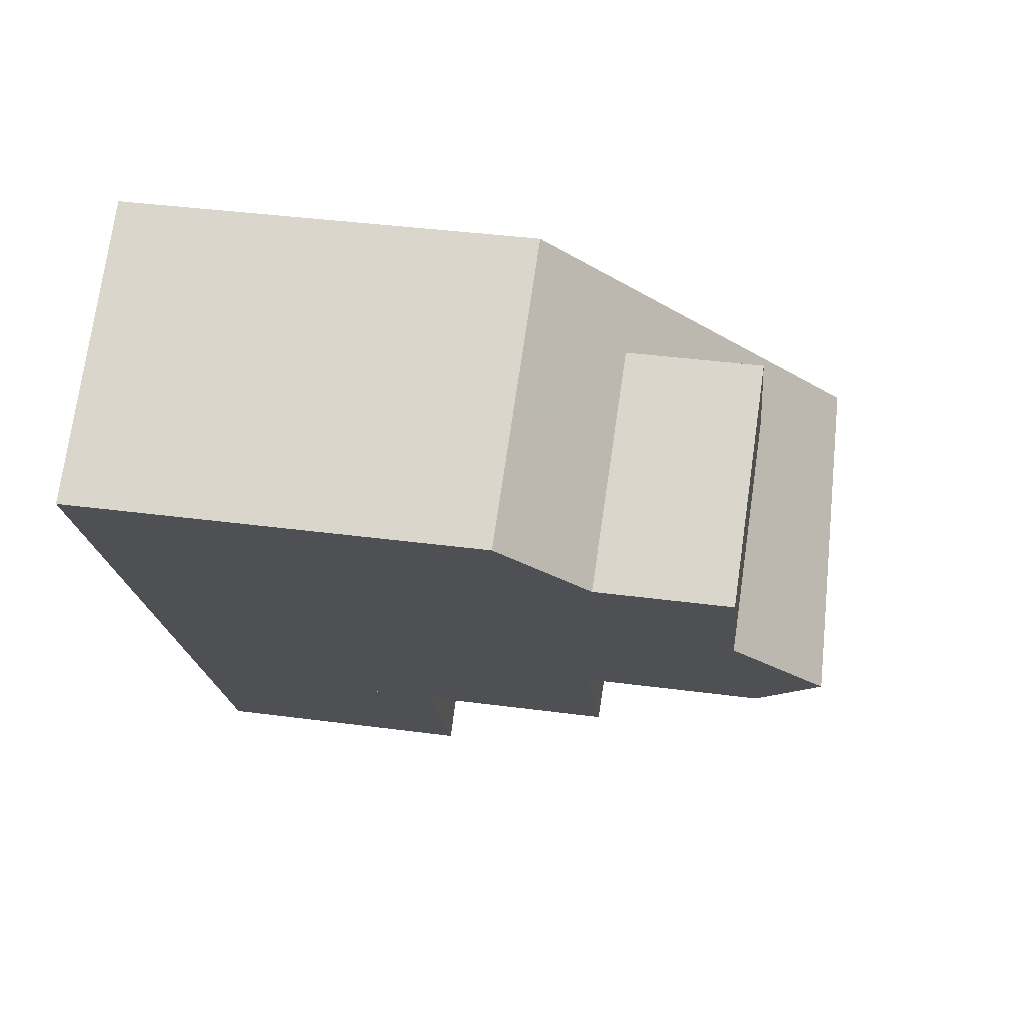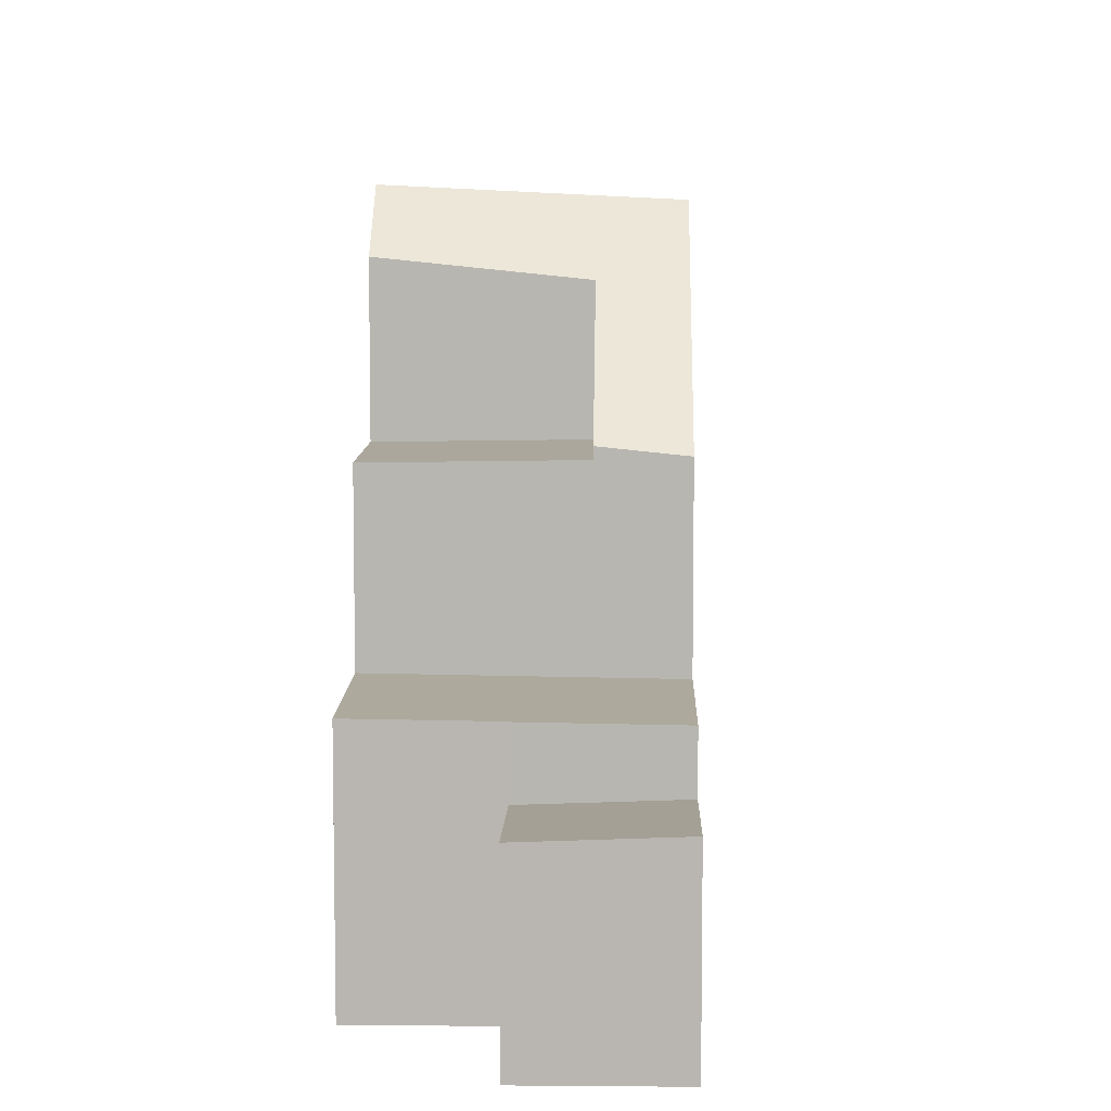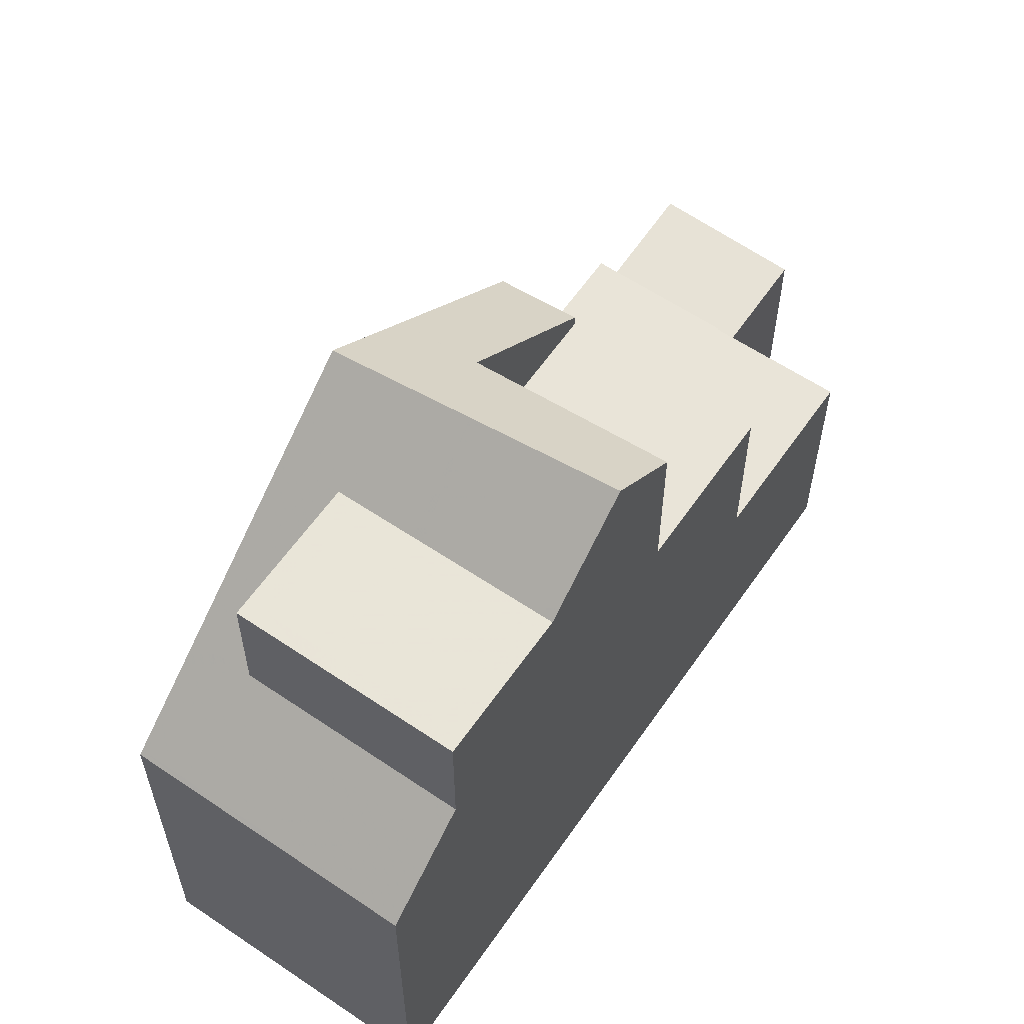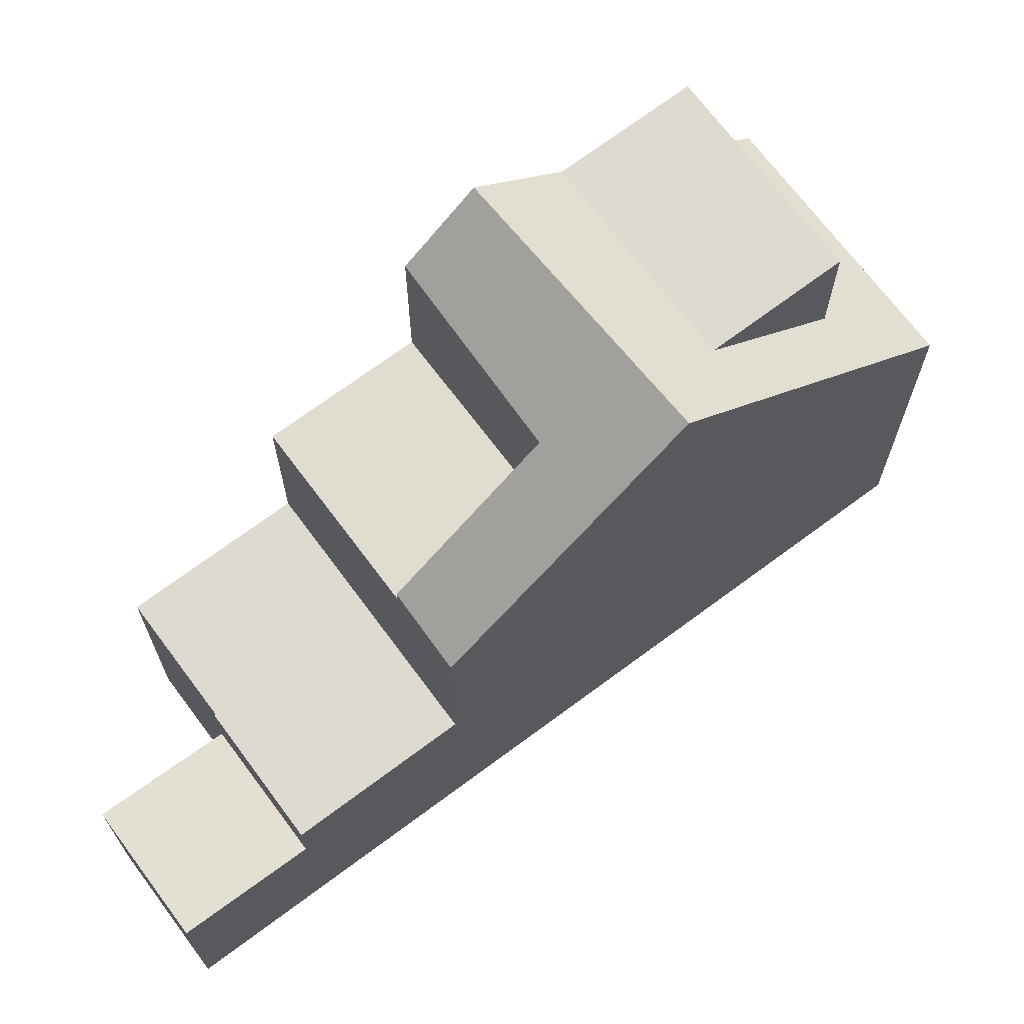
<metadata>
{"format":"obj","ext":"obj","renderer":"f3d","projection":"perspective","resolution":1024,"background":"white","views":[{"elev":36.8,"azim":-80.1,"up":"+Y"},{"elev":8.0,"azim":37.0,"up":"+Z"},{"elev":61.2,"azim":-109.9,"up":"+Z"},{"elev":69.6,"azim":88.9,"up":"+Z"}]}
</metadata>
<code>
v -773.5 -1374 5.44
v -770.2 -1372 5.459
v -765.5 -1382 3.538
v -767.1 -1383 3.565
v -762.6 -1382 2.733
v -764.3 -1383 2.654
v -767.5 -1375 9.269
v -770.7 -1378 9.469
v -772.9 -1375 6.238
v -769.6 -1372 6.293
v -768.2 -1374 8.298
v -771.5 -1377 8.295
v -767.5 -1375 9.269
v -768.2 -1374 8.298
v -768.6 -1374 7.664
v -770.6 -1378 9.468
v -771.5 -1377 8.295
v -772.9 -1375 6.238
v -770.7 -1378 9.469
v -767.5 -1375 9.269
v -771.5 -1377 8.295
v -772.7 -1375 6.559
v -767.1 -1383 3.564
v -765.6 -1382 3.539
v -763.8 -1380 3.51
v -765.5 -1382 3.538
v -764.5 -1381 3.522
v -765.5 -1382 3.538
v -763.8 -1380 3.51
v -768.7 -1381 3.599
v -765.3 -1378 3.544
v -764.2 -1383 2.66
v -762.8 -1382 2.722
v -770 -1379 8.566
v -765.3 -1378 6.26
v -770 -1379 6.194
v -765.3 -1378 6.231
v -768.7 -1381 6.174
v -772.7 -1375 8.341
v -770 -1379 8.24
v -767.6 -1377 8.24
v -766.7 -1376 8.245
v -768.9 -1375 8.297
v -765.5 -1382 2.584
v -763.8 -1380 2.663
v -762.8 -1382 2.722
v -762.6 -1382 2.732
v -767.5 -1375 9.269
v -763.8 -1380 2.662
v -763.8 -1380 3.51
v -765.3 -1378 6.231
v -765.3 -1378 6.26
v -766.7 -1376 8.245
v -765.3 -1378 3.544
v -768.6 -1381 3.599
v -772.7 -1375 6.559
v -772.7 -1375 8.341
v -773.5 -1374 5.44
v -770.6 -1378 9.468
v -771.5 -1377 8.295
v -770 -1379 8.24
v -770 -1379 8.564
v -770 -1379 6.195
v -768.6 -1381 6.175
v -766.7 -1376 8.149
v -766.7 -1376 8.15
v -767.4 -1377 8.242
v -770 -1379 8.564
v -770 -1379 6.194
v -770 -1379 6.195
v -767.7 -1377 6.234
v -767.7 -1377 8.241
v -770 -1379 8.566
v -767.7 -1377 8.272
v -769.2 -1377 9.374
v -768.4 -1378 6.221
v -767.1 -1380 3.573
v -769.2 -1377 9.374
v -769.9 -1376 8.296
v -768.4 -1378 8.369
v -771.1 -1374 6.569
v -771.1 -1374 8.342
v -771.3 -1374 6.264
v -771.9 -1373 5.449
v -769.9 -1376 8.296
v -768.4 -1378 8.241
v -768.4 -1378 8.369
v -768.4 -1378 6.221
v -767.1 -1380 6.201
v -768.4 -1381 3.593
v -768.4 -1381 3.593
v -765.1 -1379 3.538
v -765.1 -1379 3.538
v -766.8 -1380 3.567
v -765.8 -1379 3.55
v -763.8 -1380 2.663
v -763.8 -1380 2.662
v -765.5 -1382 2.584
v -763.8 -1380 3.51
v -771 -1374 8.338
v -772.6 -1375 8.336
v -769.3 -1373 6.747
v -772.6 -1375 8.336
v -770 -1373 8.338
v -770 -1373 6.743
v -773.4 -1374 5.484
v -771.9 -1373 5.493
v -773.5 -1374 5.484
v -770.1 -1372 5.504
v -770 -1373 6.743
v -770.3 -1373 6.281
v -770 -1373 8.338
v -770.8 -1372 5.499
v -770.9 -1372 5.455
v -768.2 -1376 9.312
v -768.9 -1375 8.297
v -768.2 -1376 9.312
v -767.4 -1377 8.242
v -767.4 -1377 8.239
v -764.5 -1381 2.63
v -763.4 -1383 2.694
v -766 -1379 3.556
v -763.3 -1383 2.7
v -770.1 -1373 6.575
v -770.1 -1373 8.343
v -768.9 -1375 8.297
v -764.5 -1381 2.63
v -764.5 -1381 3.522
v -766 -1379 6.219
v -766 -1379 6.35
v -770.1 -1373 6.575
v -769.4 -1373 6.579
v -772.7 -1375 6.559
v -772.7 -1375 6.559
v -770.1 -1373 8.343
v -771.1 -1374 8.342
v -772.7 -1375 8.341
v -772.7 -1375 8.341
v -770.1 -1373 8.343
v -770.1 -1373 6.575
v -771.1 -1374 6.569
v -766.5 -1377 7.875
v -767.2 -1377 7.965
v -769.8 -1379 6.192
v -768.2 -1378 6.218
v -769.8 -1379 6.192
v -767.5 -1377 7.998
v -767.5 -1377 6.231
v -766.5 -1377 7.875
v -770.4 -1373 8.343
v -770.4 -1373 6.573
v -771.1 -1372 5.453
v -771.1 -1372 5.498
v -768.4 -1376 9.328
v -767.7 -1377 6.234
v -769.1 -1375 8.297
v -767.7 -1377 8.272
v -768.4 -1376 9.328
v -767.6 -1377 8.24
v -767.5 -1377 7.998
v -764.8 -1381 2.618
v -764.8 -1381 3.526
v -766 -1379 3.554
v -763.6 -1383 2.684
v -770.2 -1374 8.338
v -763.6 -1383 2.688
v -764.8 -1381 3.526
v -764.8 -1381 2.618
v -766.3 -1379 3.56
v -770.4 -1373 8.343
v -770.4 -1373 6.573
v -770.6 -1373 6.277
v -769.1 -1375 8.297
v -767.5 -1377 6.231
v -767.7 -1377 8.241
v -767.7 -1377 6.234
v -766.3 -1379 6.383
v -766.3 -1379 6.214
v -767.7 -1377 8.272
v -767.6 -1377 8.184
v -767.6 -1377 6.233
v -766.6 -1377 8.061
v -767.3 -1377 8.151
v -766.6 -1377 8.061
v -769.9 -1379 6.194
v -768.4 -1378 6.22
v -770 -1379 6.193
v -767.6 -1377 8.184
v -767.6 -1377 6.233
v -766.3 -1379 6.214
v -766.3 -1379 6.383
v -766.3 -1379 3.56
v -767.1 -1380 3.573
v -768.6 -1381 6.175
v -767.1 -1380 6.201
v -768.7 -1381 6.174
v -766.3 -1379 6.383
v -766.3 -1379 6.214
v -765.3 -1378 6.26
v -766 -1379 6.35
v -765.3 -1378 6.26
v -768.6 -1381 3.599
v -768.7 -1381 3.599
v -765.3 -1378 3.544
v -765.3 -1378 3.544
v -766 -1379 3.556
v -769.7 -1379 6.199
v -769.7 -1379 6.198
v -769.5 -1379 6.196
v -768.4 -1380 6.179
v -773.2 -1374 5.441
v -773.2 -1374 5.486
v -772.4 -1375 8.341
v -770.4 -1378 9.453
v -768.4 -1380 3.594
v -772.4 -1375 8.341
v -772.4 -1375 6.561
v -772.7 -1375 6.242
v -771.2 -1377 8.295
v -769.7 -1379 8.531
v -769.7 -1379 8.24
v -769.7 -1379 6.199
v -768.4 -1380 6.179
v -766.8 -1383 3.56
v -768.1 -1381 3.588
v -772.4 -1375 6.561
v -770.4 -1378 9.453
v -771.2 -1377 8.295
v -772.3 -1375 8.337
v -769.7 -1379 8.531
v -768.4 -1380 3.594
v -764.9 -1381 3.529
v -765.7 -1382 3.542
v -767.3 -1383 3.568
v -767.3 -1383 3.568
v -763.9 -1380 3.513
v -763.9 -1380 3.513
v -767 -1382 3.563
v -764.7 -1381 3.525
v -769.8 -1376 8.296
v -768.3 -1378 8.353
v -769 -1377 9.367
v -765.6 -1381 3.54
v -766.7 -1380 3.565
v -764.2 -1383 2.659
v -765.4 -1382 2.589
v -770.9 -1374 8.338
v -765.4 -1382 3.536
v -765.4 -1382 3.536
v -765.4 -1382 2.589
v -771 -1374 8.342
v -766.9 -1379 3.571
v -768.3 -1378 6.223
v -768.2 -1378 6.222
v -768.1 -1378 6.22
v -766.9 -1379 6.203
v -771 -1374 6.569
v -771.8 -1373 5.45
v -771.8 -1373 5.494
v -769 -1377 9.367
v -766.9 -1379 3.571
v -771 -1374 8.342
v -771 -1374 6.569
v -771.2 -1374 6.266
v -769.8 -1376 8.296
v -768.3 -1378 8.241
v -768.3 -1378 6.223
v -766.9 -1379 6.203
v -768.3 -1378 8.353
v -764.1 -1383 2.666
v -764.2 -1383 2.658
v -763.6 -1383 2.687
v -764.4 -1383 2.653
v -763.3 -1383 2.699
v -762.6 -1382 2.731
v -762.6 -1382 2.732
v -773.5 -1374 5.44
v -773.5 -1374 5.44
v -773.5 -1374 0
v -773.5 -1374 0
v -770.1 -1372 5.504
v -770.2 -1372 5.459
v -770.2 -1372 0
v -770.1 -1372 0
v -765.6 -1382 3.539
v -765.5 -1382 3.538
v -765.5 -1382 0
v -765.6 -1382 0
v -767.3 -1383 3.568
v -767.1 -1383 3.565
v -767.1 -1383 0
v -767.3 -1383 0
v -762.6 -1382 2.732
v -762.6 -1382 2.733
v -762.6 -1382 0
v -762.6 -1382 0
v -764.4 -1383 2.653
v -764.3 -1383 2.654
v -764.3 -1383 0
v -764.4 -1383 0
v -771.5 -1377 8.295
v -770.7 -1378 9.469
v -770.7 -1378 0
v -771.5 -1377 0
v -773.5 -1374 5.484
v -772.9 -1375 6.238
v -772.9 -1375 0
v -773.5 -1374 0
v -769.4 -1373 6.579
v -769.6 -1372 6.293
v -769.6 -1372 0
v -769.4 -1373 0
v -767.5 -1375 9.269
v -768.2 -1374 8.298
v -768.2 -1374 0
v -767.5 -1375 0
v -768.2 -1374 8.298
v -768.6 -1374 7.664
v -768.6 -1374 8.882e-16
v -768.2 -1374 0
v -766.7 -1376 8.245
v -767.5 -1375 9.269
v -767.5 -1375 0
v -766.7 -1376 -1.776e-15
v -772.6 -1375 8.336
v -771.5 -1377 8.295
v -771.5 -1377 0
v -772.6 -1375 0
v -767.1 -1383 3.565
v -767.1 -1383 3.564
v -767.1 -1383 0
v -767.1 -1383 0
v -766.8 -1383 3.56
v -765.6 -1382 3.539
v -765.6 -1382 0
v -766.8 -1383 0
v -765.5 -1382 3.538
v -765.5 -1382 3.538
v -765.5 -1382 0
v -765.5 -1382 0
v -764.2 -1383 2.659
v -764.2 -1383 2.66
v -764.2 -1383 0
v -764.2 -1383 -4.441e-16
v -762.6 -1382 2.732
v -762.8 -1382 2.722
v -762.8 -1382 -4.441e-16
v -762.6 -1382 0
v -766.7 -1376 8.149
v -766.7 -1376 8.245
v -766.7 -1376 -1.776e-15
v -766.7 -1376 0
v -763.3 -1383 2.7
v -762.6 -1382 2.732
v -762.6 -1382 0
v -763.3 -1383 0
v -773.2 -1374 5.441
v -773.5 -1374 5.44
v -773.5 -1374 0
v -773.2 -1374 8.882e-16
v -766.6 -1377 8.061
v -766.7 -1376 8.149
v -766.7 -1376 0
v -766.6 -1377 0
v -770.7 -1378 9.469
v -770 -1379 8.566
v -770 -1379 0
v -770.7 -1378 0
v -771.8 -1373 5.45
v -771.9 -1373 5.449
v -771.9 -1373 8.882e-16
v -771.8 -1373 0
v -768.7 -1381 3.599
v -768.4 -1381 3.593
v -768.4 -1381 0
v -768.7 -1381 0
v -763.9 -1380 3.513
v -765.1 -1379 3.538
v -765.1 -1379 -4.441e-16
v -763.9 -1380 0
v -762.8 -1382 2.722
v -763.8 -1380 2.663
v -763.8 -1380 0
v -762.8 -1382 -4.441e-16
v -768.6 -1374 7.664
v -769.3 -1373 6.747
v -769.3 -1373 0
v -768.6 -1374 8.882e-16
v -772.7 -1375 8.341
v -772.6 -1375 8.336
v -772.6 -1375 0
v -772.7 -1375 0
v -773.5 -1374 5.44
v -773.5 -1374 5.484
v -773.5 -1374 0
v -773.5 -1374 0
v -769.6 -1372 6.293
v -770.1 -1372 5.504
v -770.1 -1372 0
v -769.6 -1372 0
v -770.2 -1372 5.459
v -770.9 -1372 5.455
v -770.9 -1372 0
v -770.2 -1372 0
v -763.6 -1383 2.688
v -763.3 -1383 2.7
v -763.3 -1383 0
v -763.6 -1383 0
v -769.3 -1373 6.747
v -769.4 -1373 6.579
v -769.4 -1373 0
v -769.3 -1373 0
v -772.9 -1375 6.238
v -772.7 -1375 6.559
v -772.7 -1375 -8.882e-16
v -772.9 -1375 0
v -770 -1379 6.193
v -769.8 -1379 6.192
v -769.8 -1379 0
v -770 -1379 0
v -765.3 -1378 6.26
v -766.5 -1377 7.875
v -766.5 -1377 -8.882e-16
v -765.3 -1378 0
v -770.9 -1372 5.455
v -771.1 -1372 5.453
v -771.1 -1372 0
v -770.9 -1372 0
v -764.2 -1383 2.66
v -763.6 -1383 2.688
v -763.6 -1383 0
v -764.2 -1383 0
v -766.5 -1377 7.875
v -766.6 -1377 8.061
v -766.6 -1377 0
v -766.5 -1377 -8.882e-16
v -770 -1379 6.194
v -770 -1379 6.193
v -770 -1379 0
v -770 -1379 0
v -769.8 -1379 6.192
v -768.7 -1381 6.174
v -768.7 -1381 8.882e-16
v -769.8 -1379 0
v -765.1 -1379 3.538
v -765.3 -1378 3.544
v -765.3 -1378 0
v -765.1 -1379 -4.441e-16
v -771.9 -1373 5.449
v -773.2 -1374 5.441
v -773.2 -1374 8.882e-16
v -771.9 -1373 8.882e-16
v -767.1 -1383 3.564
v -766.8 -1383 3.56
v -766.8 -1383 0
v -767.1 -1383 0
v -768.4 -1381 3.593
v -767.3 -1383 3.568
v -767.3 -1383 0
v -768.4 -1381 0
v -763.8 -1380 3.51
v -763.9 -1380 3.513
v -763.9 -1380 0
v -763.8 -1380 0
v -764.3 -1383 2.654
v -764.2 -1383 2.659
v -764.2 -1383 -4.441e-16
v -764.3 -1383 0
v -771.1 -1372 5.453
v -771.8 -1373 5.45
v -771.8 -1373 0
v -771.1 -1372 0
v -765.5 -1382 2.584
v -764.4 -1383 2.653
v -764.4 -1383 0
v -765.5 -1382 0
v -762.6 -1382 2.733
v -762.6 -1382 2.732
v -762.6 -1382 0
v -762.6 -1382 0
v -773.5 -1374 0
v -770.2 -1372 0
v -762.6 -1382 0
v -764.3 -1383 0
v -765.5 -1382 0
v -767.1 -1383 0
f 15 11 14
f 272 164 121 274
f 113 109 10 111
f 14 11 7 13
f 126 14 13 115
f 110 102 15 14 126
f 16 8 12 17
f 168 127 128 167
f 52 35 37 51
f 73 19 59 68
f 51 37 31 54
f 266 86 87 269
f 74 41 72
f 275 46 33 276
f 49 45 29 50
f 130 52 51 129
f 48 20 42 53
f 129 51 54 122
f 66 53 42 65
f 56 22 39 57
f 106 18 9 108
f 227 78 80 230
f 61 40 34 62
f 119 67 118
f 63 36 40 61
f 55 30 38 64
f 182 66 65 184
f 158 117 118 67 157
f 157 67 159
f 180 159 67 119 183
f 217 56 57 216
f 218 18 106 212
f 214 16 17 219
f 221 61 62 220
f 222 63 61 221
f 215 55 64 223
f 235 91 90 234
f 237 93 92 236
f 238 225 94 233
f 232 163 95 239
f 239 95 93 237
f 96 33 46 97
f 161 120 121 164
f 165 112 116 156
f 229 100 79 228
f 132 102 110 131
f 101 60 21 103
f 104 43 105
f 212 106 58 211
f 108 1 58 106
f 114 2 109 113
f 259 107 84 258
f 117 48 53 118
f 183 119 66 182
f 120 97 46 121
f 118 53 66 119
f 274 121 46 275
f 263 81 82 262
f 264 83 107 259
f 260 75 85 265
f 127 49 50 128
f 267 88 86 266
f 261 77 89 268
f 131 111 10 132
f 133 9 18 134
f 150 135 112 165
f 213 136 100 229
f 137 101 103 138
f 139 104 105 140
f 257 141 83 264
f 226 134 18 218
f 200 143 142 199
f 191 160 143 200
f 209 144 185 208
f 185 144 146 187
f 199 142 149 201
f 188 147 148 189
f 255 145 186 254
f 152 114 113 153
f 242 158 157 241
f 244 163 232 243
f 271 246 161 164 270
f 247 165 156 240
f 270 164 272
f 250 168 167 249
f 170 125 124 171
f 153 113 111 172
f 173 126 115 154
f 177 130 129 178
f 178 129 122 169
f 251 150 165 247
f 172 111 131 151
f 182 142 143 183
f 183 143 160 180
f 184 149 142 182
f 208 185 70 207
f 187 69 70 185
f 189 71 72 41 188
f 254 186 76 253
f 252 192 163 244
f 210 194 144 209
f 196 146 144 194
f 198 148 147 197
f 256 195 145 255
f 202 90 91 203
f 204 92 93 205
f 231 193 94 225
f 206 95 163 192
f 205 93 95 206
f 207 76 186 208
f 209 145 195 210
f 211 84 107 212
f 216 82 81 217
f 212 107 83 218
f 219 85 75 214
f 220 87 86 221
f 221 86 88 222
f 223 89 77 215
f 234 90 225 238
f 228 60 101 229
f 230 68 59 227
f 229 101 137 213
f 218 83 141 226
f 208 186 145 209
f 225 90 202 231
f 243 232 162 248
f 234 23 4 235
f 236 99 25 237
f 233 24 224 238
f 239 27 162 232
f 237 25 27 239
f 238 224 23 234
f 241 80 78 242
f 243 233 94 244
f 273 98 246 271
f 240 79 100 247
f 249 28 44 250
f 247 100 136 251
f 253 155 181 254
f 244 94 193 252
f 255 174 190 256
f 258 152 153 259
f 262 170 171 263
f 259 153 172 264
f 265 173 154 260
f 266 175 176 267
f 268 178 169 261
f 264 172 151 257
f 254 181 174 255
f 248 26 3 24 233 243
f 269 179 175 266
f 270 32 245 271
f 272 166 32 270
f 271 245 6 273
f 274 123 166 272
f 275 47 123 274
f 276 5 47 275
f 278 279 280 277
f 282 283 284 281
f 286 287 288 285
f 290 291 292 289
f 294 295 296 293
f 298 299 300 297
f 302 303 304 301
f 306 307 308 305
f 310 311 312 309
f 314 315 316 313
f 318 319 320 317
f 322 323 324 321
f 326 327 328 325
f 330 331 332 329
f 334 335 336 333
f 338 339 340 337
f 342 343 344 341
f 346 347 348 345
f 350 351 352 349
f 354 355 356 353
f 358 359 360 357
f 362 363 364 361
f 366 367 368 365
f 370 371 372 369
f 374 375 376 373
f 378 379 380 377
f 382 383 384 381
f 386 387 388 385
f 390 391 392 389
f 394 395 396 393
f 398 399 400 397
f 402 403 404 401
f 406 407 408 405
f 410 411 412 409
f 414 415 416 413
f 418 419 420 417
f 422 423 424 421
f 426 427 428 425
f 430 431 432 429
f 434 435 436 433
f 438 439 440 437
f 442 443 444 441
f 446 447 448 445
f 450 451 452 449
f 454 455 456 453
f 458 459 460 457
f 462 463 464 461
f 466 467 468 465
f 470 471 472 469
f 474 475 476 473
f 478 479 480 477
f 482 483 484 485 486 481

</code>
